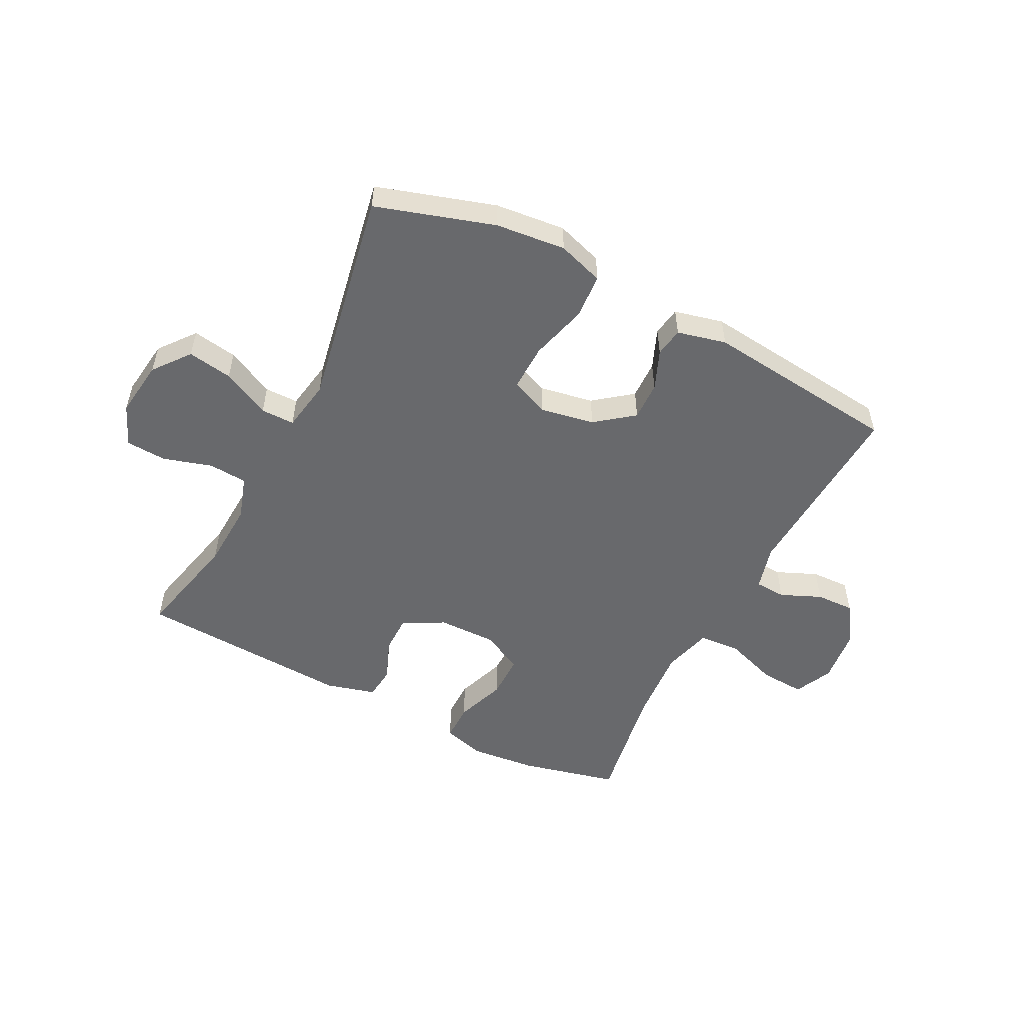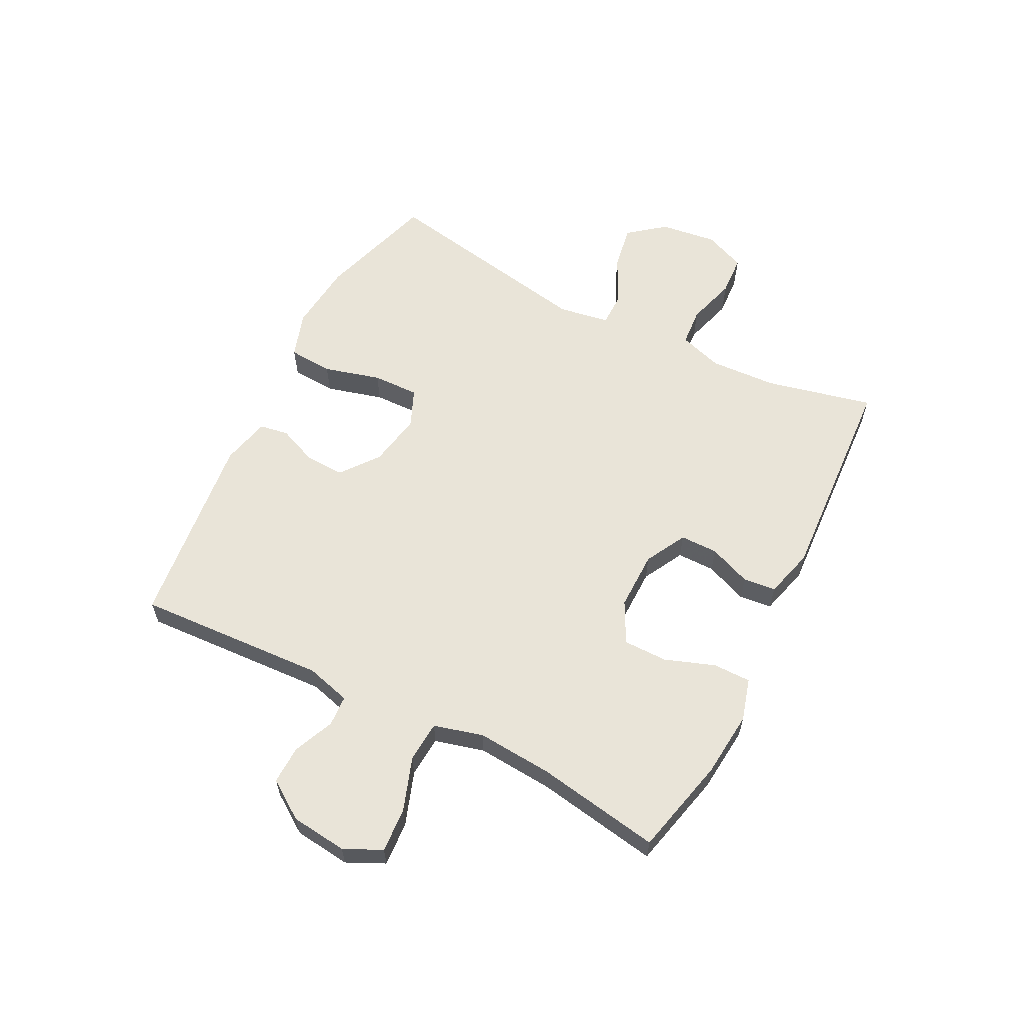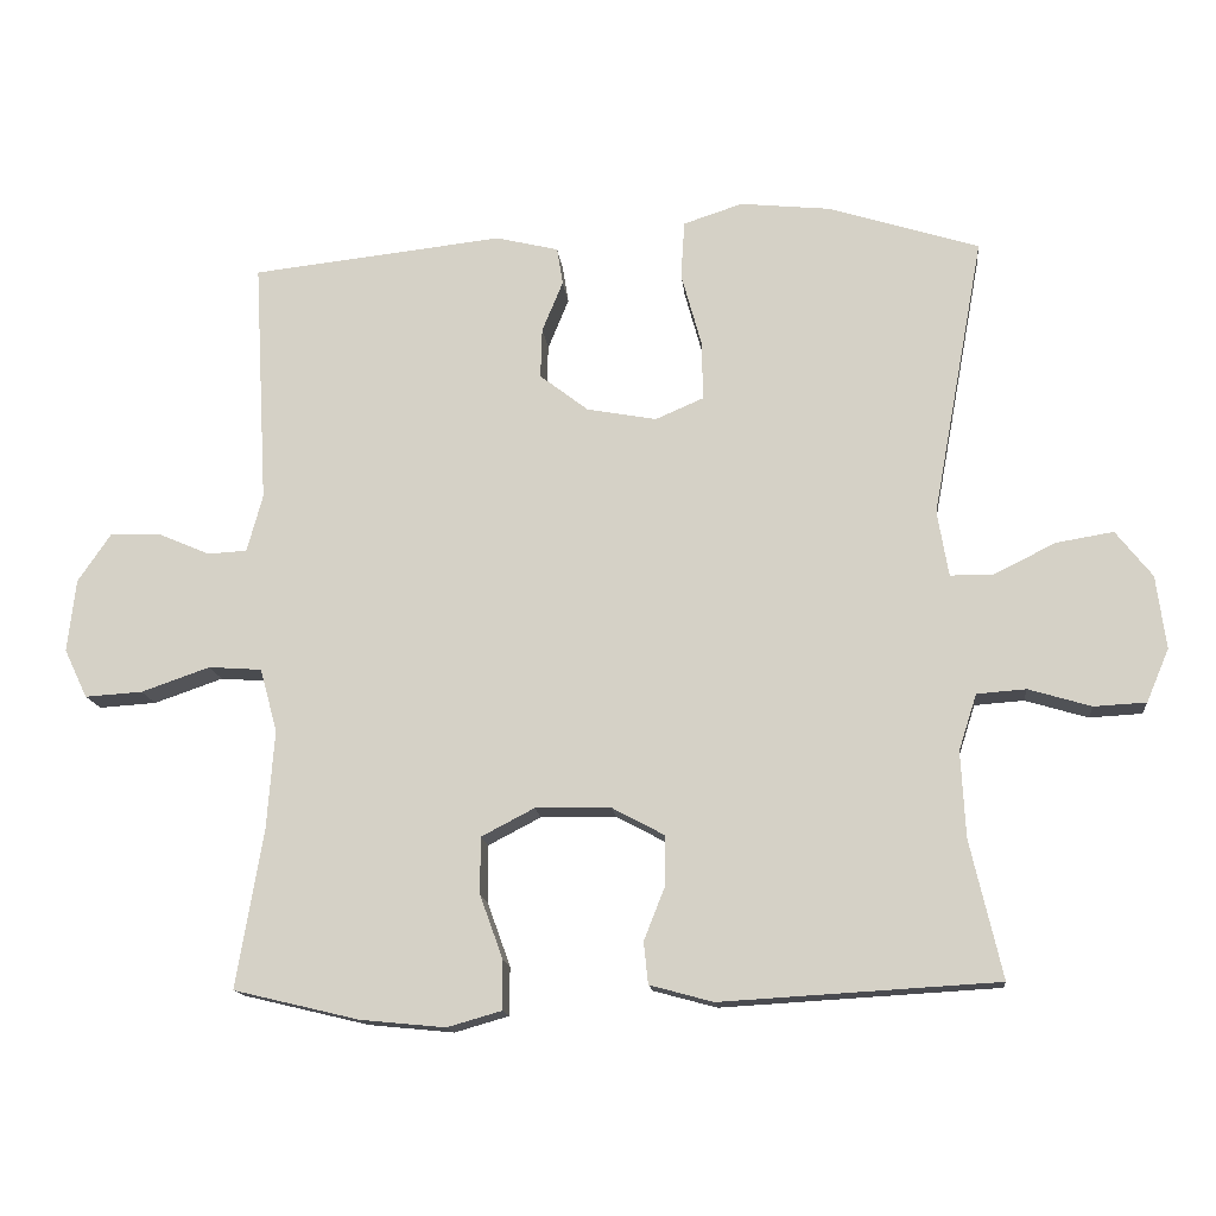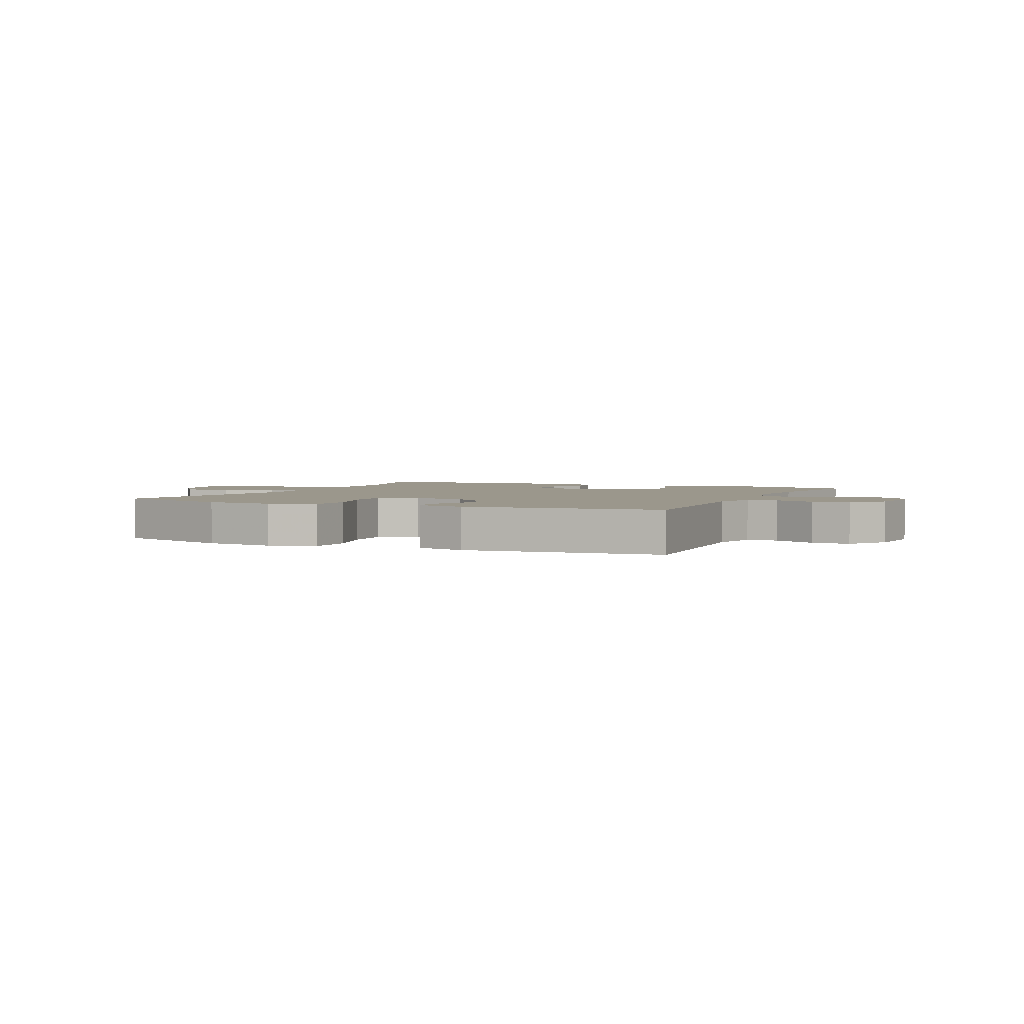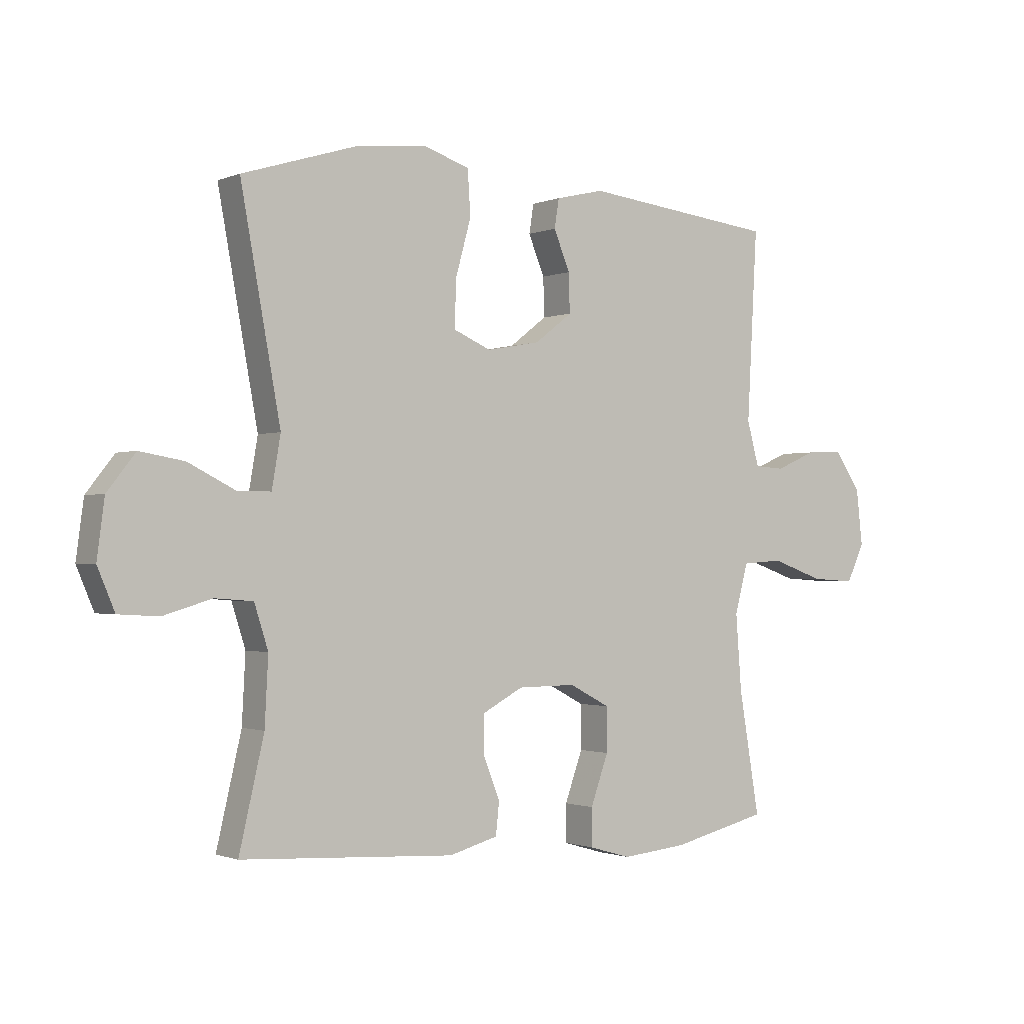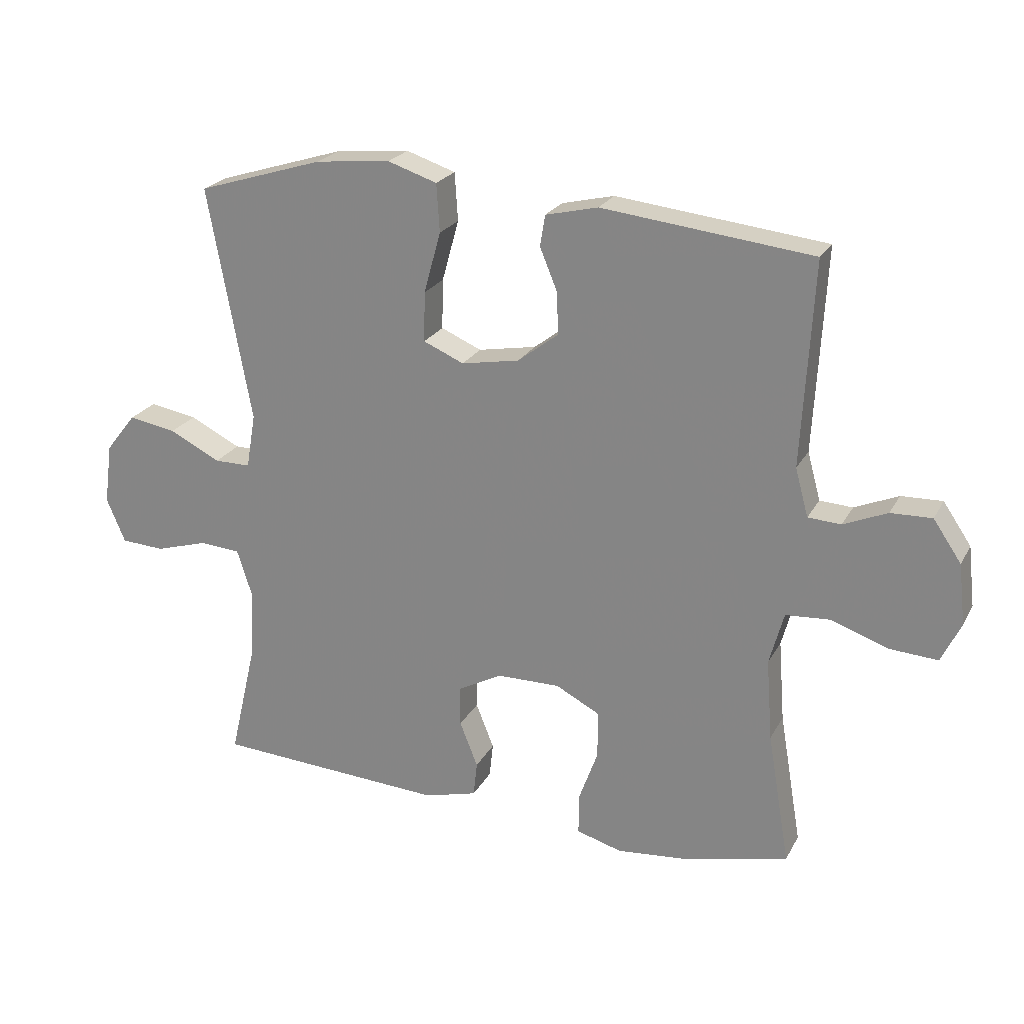
<metadata>
{"format":"obj","ext":"obj","renderer":"f3d","projection":"perspective","resolution":1024,"background":"white","views":[{"elev":-52.8,"azim":-27.0,"up":"+Y"},{"elev":60.5,"azim":117.0,"up":"+Y"},{"elev":-14.4,"azim":-174.4,"up":"+Z"},{"elev":2.8,"azim":24.7,"up":"+Y"},{"elev":-1.2,"azim":-35.2,"up":"+Z"},{"elev":23.1,"azim":22.1,"up":"+Z"}]}
</metadata>
<code>
v 0.5 0.07 -0.5
v 0.332 0.07 -0.54
v 0.218 0.07 -0.551
v 0.145 0.07 -0.53
v 0.145 0.07 -0.465
v 0.176 0.07 -0.379
v 0.176 0.07 -0.303
v 0.105 0.07 -0.266
v 0.004 0.07 -0.267
v -0.067 0.07 -0.305
v -0.067 0.07 -0.37
v -0.038 0.07 -0.443
v -0.044 0.07 -0.499
v -0.129 0.07 -0.522
v -0.5 0.07 -0.5
v -0.457 0.07 -0.315
v -0.451 0.07 -0.2
v -0.475 0.07 -0.125
v -0.541 0.07 -0.12
v -0.625 0.07 -0.145
v -0.695 0.07 -0.141
v -0.725 0.07 -0.07
v -0.712 0.07 0.028
v -0.663 0.07 0.09
v -0.586 0.07 0.077
v -0.504 0.07 0.036
v -0.446 0.07 0.036
v -0.431 0.07 0.124
v -0.5 0.07 0.5
v -0.297 0.07 0.563
v -0.177 0.07 0.575
v -0.098 0.07 0.549
v -0.093 0.07 0.472
v -0.12 0.07 0.374
v -0.122 0.07 0.294
v -0.057 0.07 0.266
v 0.036 0.07 0.283
v 0.101 0.07 0.333
v 0.099 0.07 0.4
v 0.071 0.07 0.468
v 0.079 0.07 0.518
v 0.163 0.07 0.538
v 0.5 0.07 0.5
v 0.482 0.07 0.173
v 0.503 0.07 0.096
v 0.556 0.07 0.093
v 0.626 0.07 0.123
v 0.692 0.07 0.125
v 0.737 0.07 0.059
v 0.748 0.07 -0.038
v 0.717 0.07 -0.103
v 0.64 0.07 -0.098
v 0.548 0.07 -0.066
v 0.477 0.07 -0.071
v 0.454 0.07 -0.156
v 0.464 0.07 -0.287
v 0.5 0 -0.5
v 0.332 0 -0.54
v 0.218 0 -0.551
v 0.145 0 -0.53
v 0.145 0 -0.465
v 0.176 0 -0.379
v 0.176 0 -0.303
v 0.105 0 -0.266
v 0.004 0 -0.267
v -0.067 0 -0.305
v -0.067 0 -0.37
v -0.038 0 -0.443
v -0.044 0 -0.499
v -0.129 0 -0.522
v -0.5 0 -0.5
v -0.457 0 -0.315
v -0.451 0 -0.2
v -0.475 0 -0.125
v -0.541 0 -0.12
v -0.625 0 -0.145
v -0.695 0 -0.141
v -0.725 0 -0.07
v -0.712 0 0.028
v -0.663 0 0.09
v -0.586 0 0.077
v -0.504 0 0.036
v -0.446 0 0.036
v -0.431 0 0.124
v -0.5 0 0.5
v -0.297 0 0.563
v -0.177 0 0.575
v -0.098 0 0.549
v -0.093 0 0.472
v -0.12 0 0.374
v -0.122 0 0.294
v -0.057 0 0.266
v 0.036 0 0.283
v 0.101 0 0.333
v 0.099 0 0.4
v 0.071 0 0.468
v 0.079 0 0.518
v 0.163 0 0.538
v 0.5 0 0.5
v 0.482 0 0.173
v 0.503 0 0.096
v 0.556 0 0.093
v 0.626 0 0.123
v 0.692 0 0.125
v 0.737 0 0.059
v 0.748 0 -0.038
v 0.717 0 -0.103
v 0.64 0 -0.098
v 0.548 0 -0.066
v 0.477 0 -0.071
v 0.454 0 -0.156
v 0.464 0 -0.287
f 51 52 53
f 50 51 53
f 49 50 53
f 48 49 53
f 47 48 53
f 46 47 53
f 45 46 53 54
f 44 45 54 55
f 43 44 55
f 42 43 55
f 41 42 55
f 40 41 55
f 39 40 55
f 32 33 34
f 31 32 34
f 30 31 34
f 29 30 34
f 28 29 34
f 27 28 34 35
f 24 25 26
f 23 24 26
f 22 23 26
f 21 22 26
f 20 21 26
f 19 20 26
f 18 19 26 27
f 27 35 36
f 18 27 36
f 17 18 36
f 14 15 16
f 13 14 16
f 12 13 16
f 11 12 16
f 10 11 16 17
f 4 5 6
f 3 4 6
f 2 3 6
f 1 2 6
f 56 1 6
f 56 6 7
f 55 56 7
f 39 55 7
f 38 39 7
f 37 38 7 8
f 17 36 37
f 10 17 37
f 9 10 37
f 8 9 37
f 109 108 107
f 109 107 106
f 109 106 105
f 109 105 104
f 109 104 103
f 109 103 102
f 110 109 102 101
f 111 110 101 100
f 111 100 99
f 111 99 98
f 111 98 97
f 111 97 96
f 111 96 95
f 90 89 88
f 90 88 87
f 90 87 86
f 90 86 85
f 90 85 84
f 91 90 84 83
f 82 81 80
f 82 80 79
f 82 79 78
f 82 78 77
f 82 77 76
f 82 76 75
f 83 82 75 74
f 92 91 83
f 92 83 74
f 92 74 73
f 72 71 70
f 72 70 69
f 72 69 68
f 72 68 67
f 73 72 67 66
f 62 61 60
f 62 60 59
f 62 59 58
f 62 58 57
f 62 57 112
f 63 62 112
f 63 112 111
f 63 111 95
f 63 95 94
f 64 63 94 93
f 93 92 73
f 93 73 66
f 93 66 65
f 93 65 64
f 1 57 58 2
f 2 58 59 3
f 3 59 60 4
f 4 60 61 5
f 5 61 62 6
f 6 62 63 7
f 7 63 64 8
f 8 64 65 9
f 9 65 66 10
f 10 66 67 11
f 11 67 68 12
f 12 68 69 13
f 13 69 70 14
f 14 70 71 15
f 15 71 72 16
f 16 72 73 17
f 17 73 74 18
f 18 74 75 19
f 19 75 76 20
f 20 76 77 21
f 21 77 78 22
f 22 78 79 23
f 23 79 80 24
f 24 80 81 25
f 25 81 82 26
f 26 82 83 27
f 27 83 84 28
f 28 84 85 29
f 29 85 86 30
f 30 86 87 31
f 31 87 88 32
f 32 88 89 33
f 33 89 90 34
f 34 90 91 35
f 35 91 92 36
f 36 92 93 37
f 37 93 94 38
f 38 94 95 39
f 39 95 96 40
f 40 96 97 41
f 41 97 98 42
f 42 98 99 43
f 43 99 100 44
f 44 100 101 45
f 45 101 102 46
f 46 102 103 47
f 47 103 104 48
f 48 104 105 49
f 49 105 106 50
f 50 106 107 51
f 51 107 108 52
f 52 108 109 53
f 53 109 110 54
f 54 110 111 55
f 55 111 112 56
f 56 112 57 1

</code>
